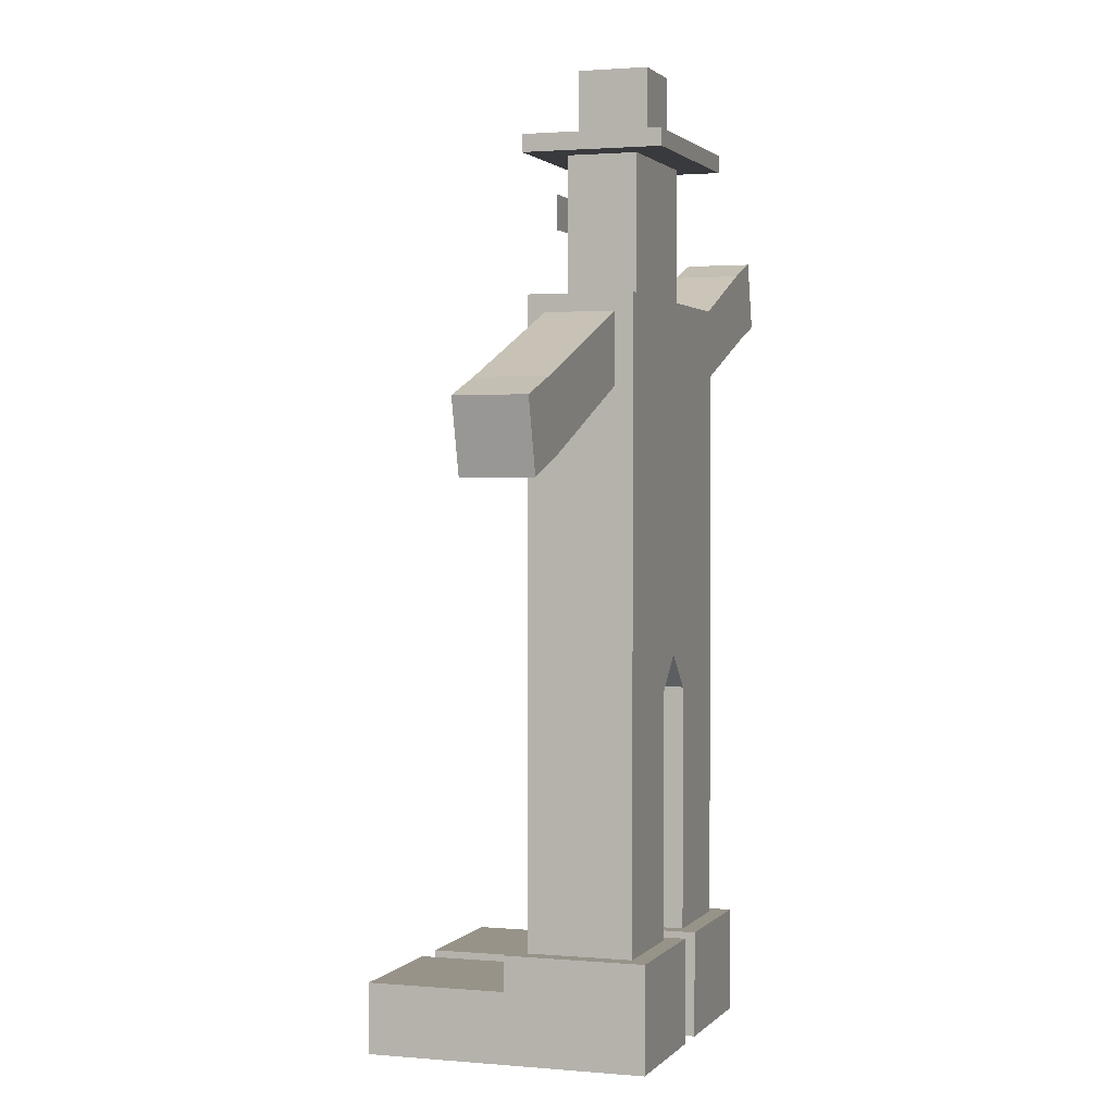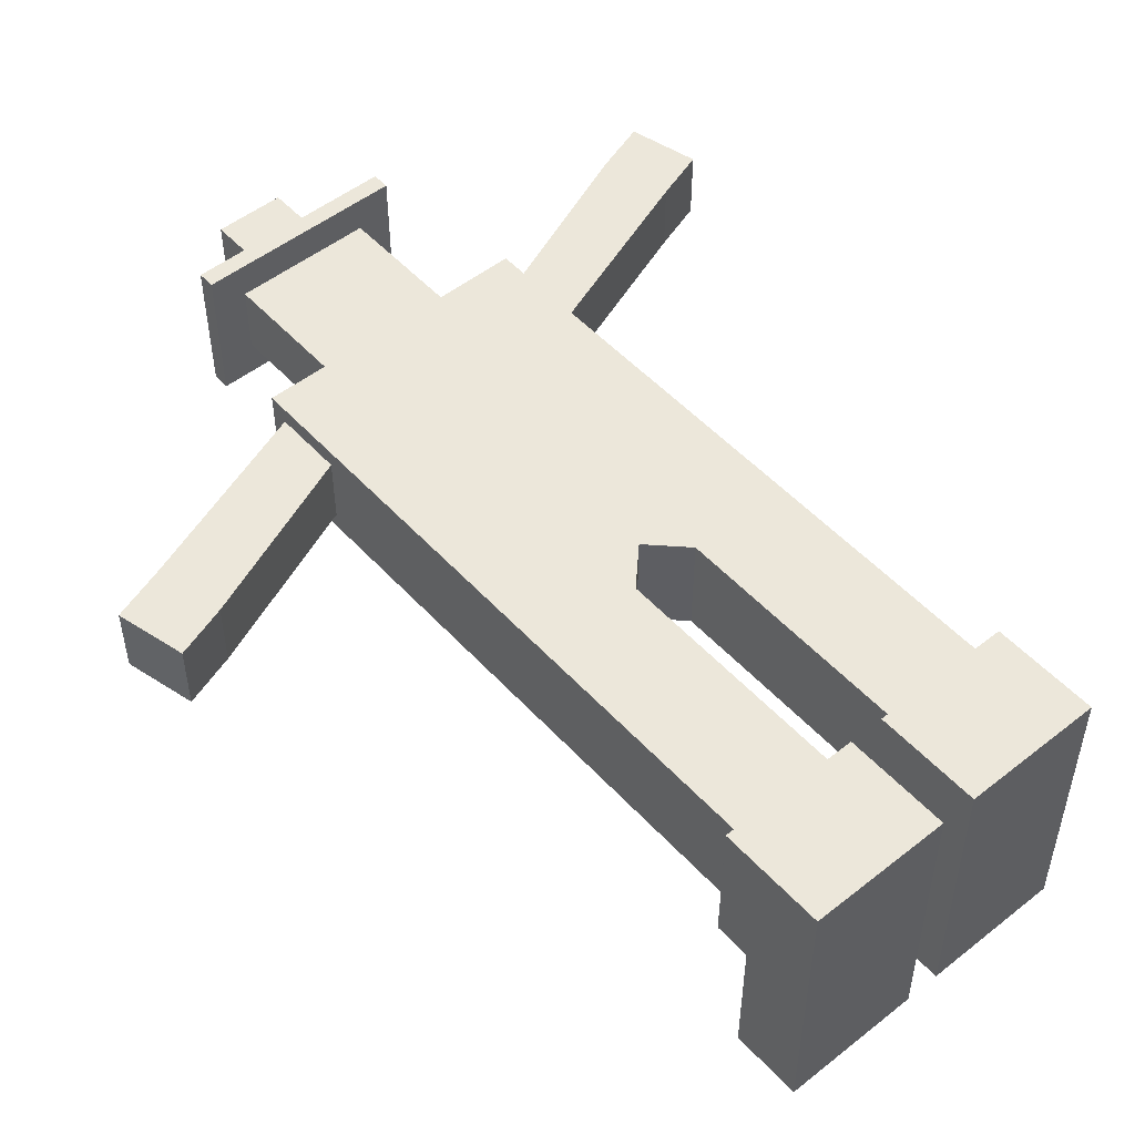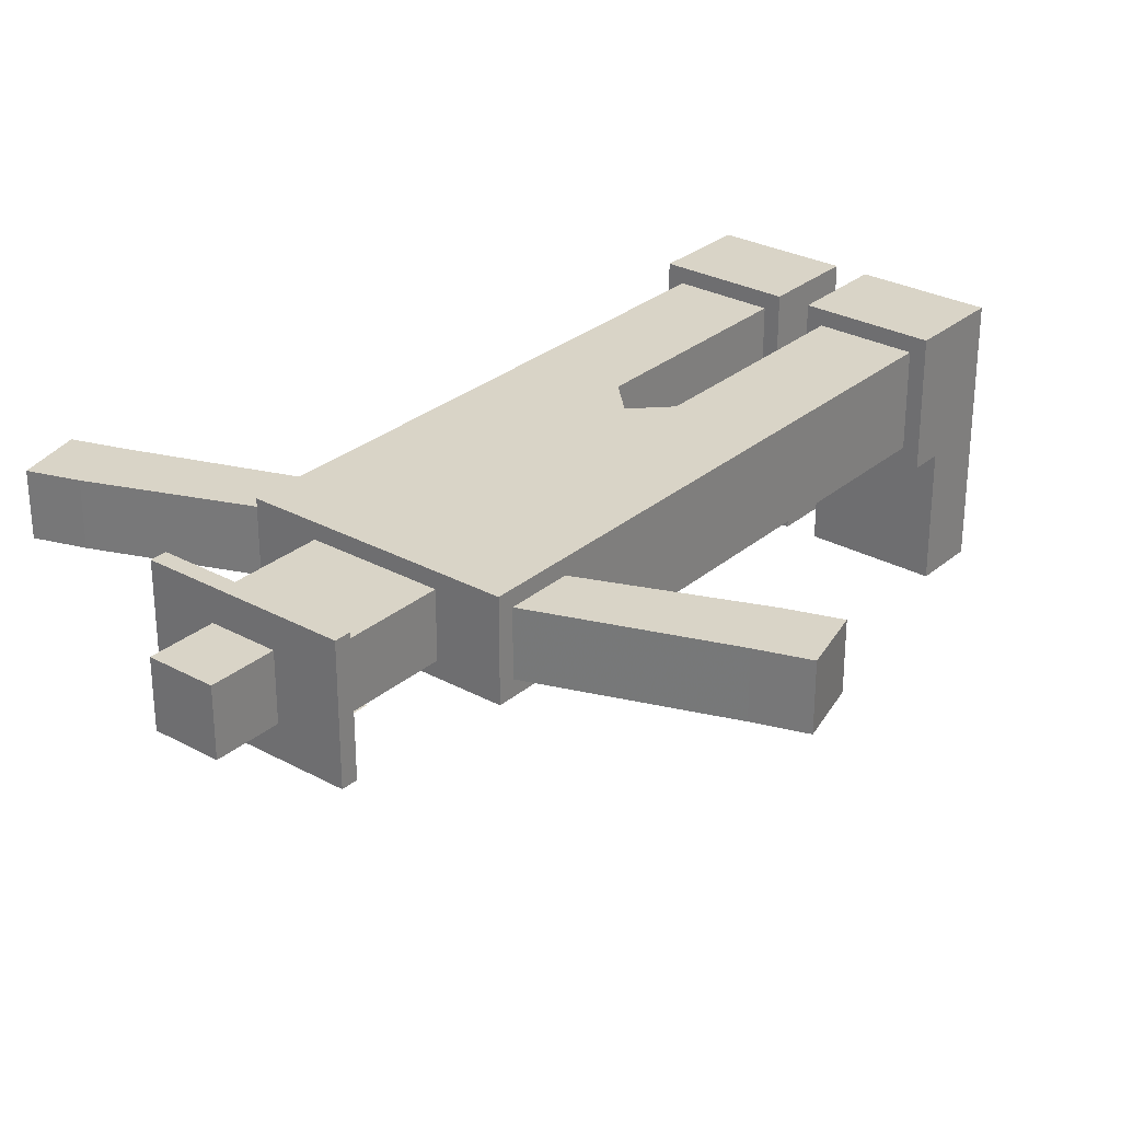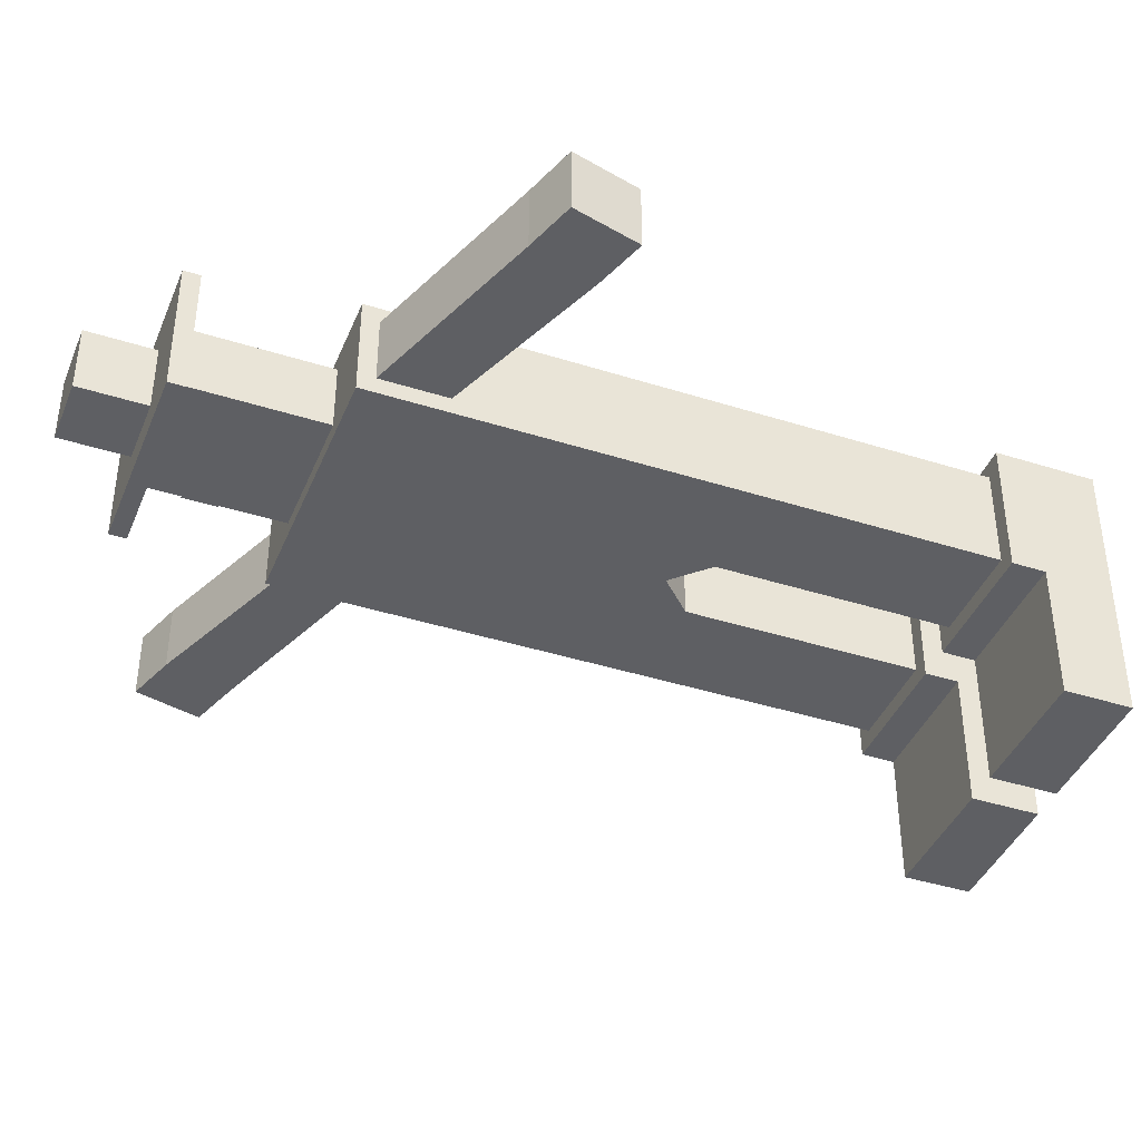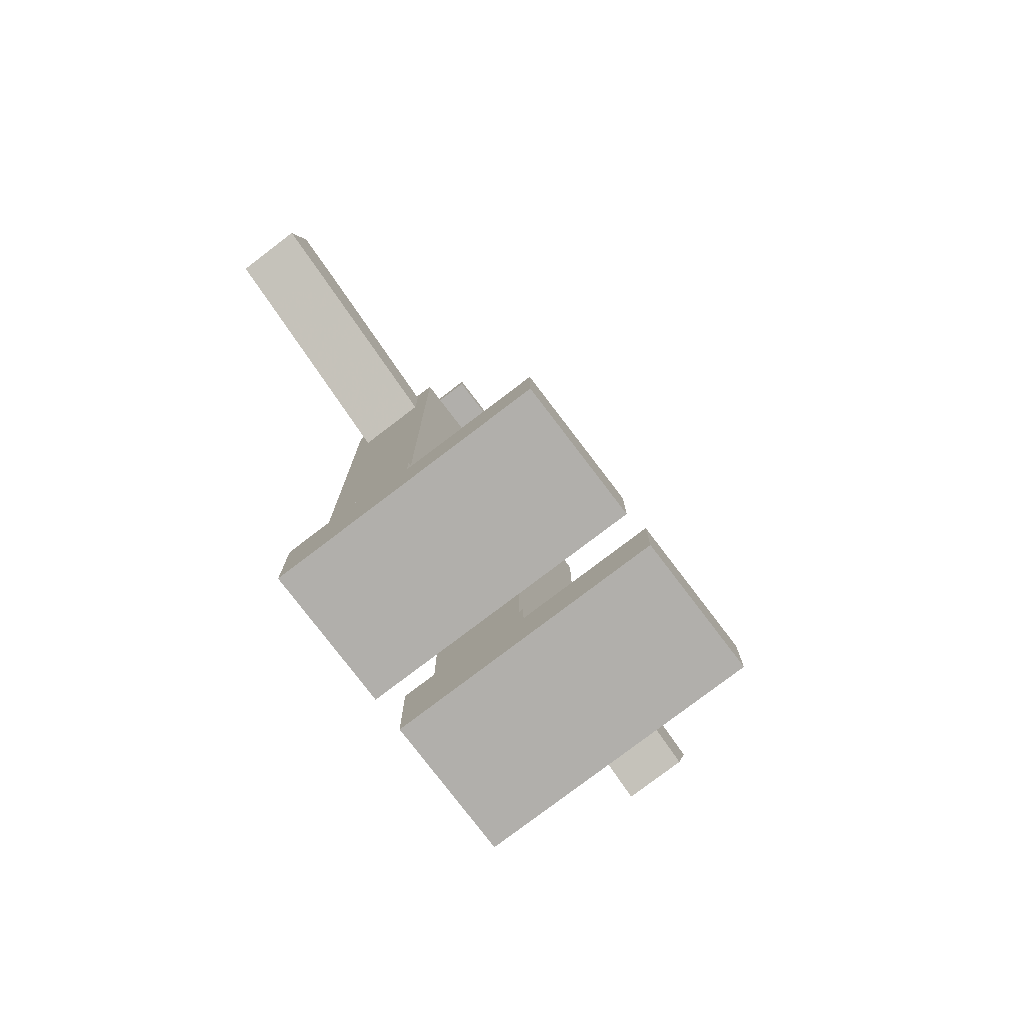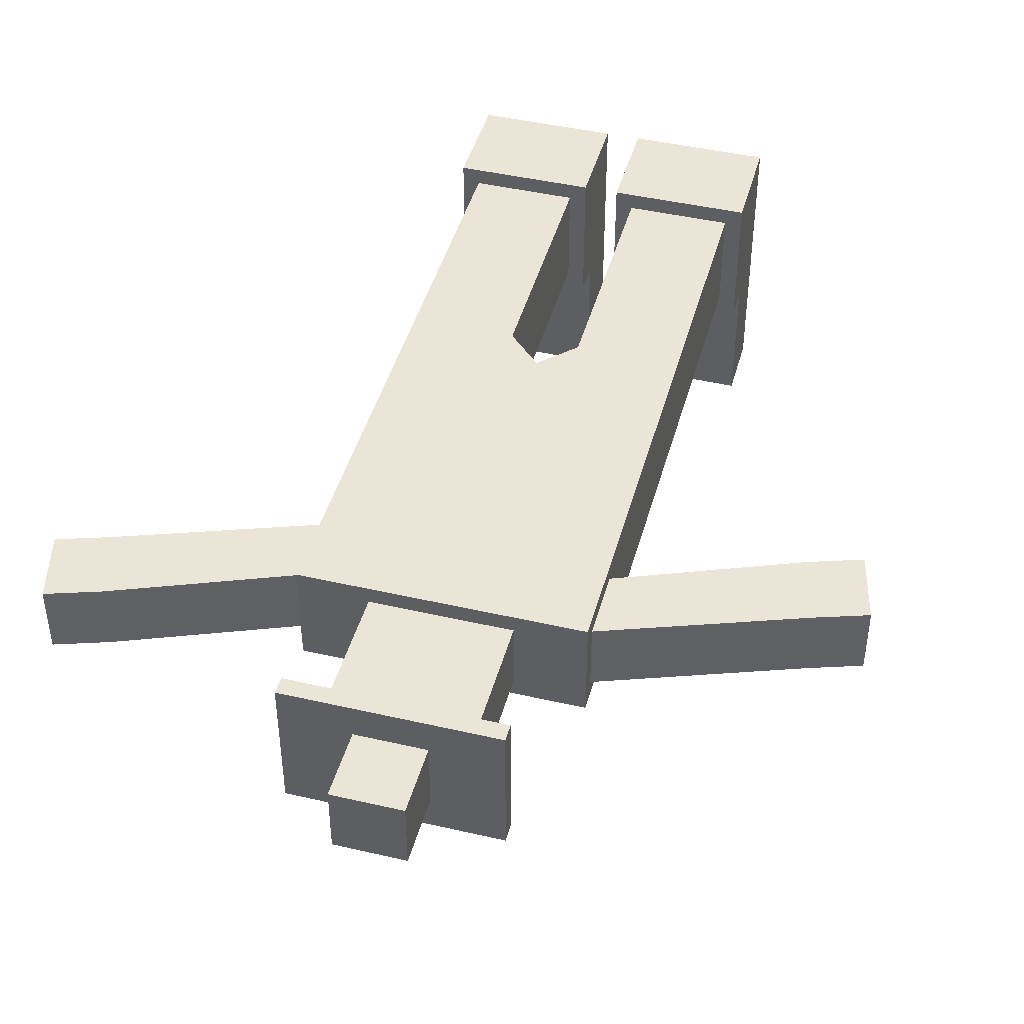
<metadata>
{"format":"obj","ext":"obj","renderer":"f3d","projection":"perspective","resolution":1024,"background":"white","views":[{"elev":1.6,"azim":-71.3,"up":"+Y"},{"elev":51.0,"azim":-40.7,"up":"+Z"},{"elev":28.8,"azim":-141.0,"up":"+Z"},{"elev":-40.9,"azim":-111.2,"up":"+Z"},{"elev":-78.2,"azim":127.3,"up":"+Y"},{"elev":44.4,"azim":-164.9,"up":"+Z"}]}
</metadata>
<code>
v -0.01562 0 0.0625
v -0.1406 0 0.0625
v 0.01562 0 0.0625
v 0.1406 0 0.0625
v 0.1406 0 -0.1875
v 0.01562 0 -0.1875
v -0.01562 0 -0.1875
v -0.1406 0 -0.1875
v -0.01562 0.09375 0.0625
v -0.1406 0.09375 0.0625
v 0.01562 0.09375 0.0625
v 0.1406 0.09375 0.0625
v 0.1406 0.09375 -0.0625
v 0.01562 0.09375 -0.0625
v -0.01562 0.09375 -0.0625
v -0.1406 0.09375 -0.0625
v -0.1406 0.0625 -0.0625
v -0.01562 0.0625 -0.0625
v 0.01562 0.0625 -0.0625
v 0.1406 0.0625 -0.0625
v 0.1406 0.0625 -0.1875
v 0.01562 0.0625 -0.1875
v -0.01562 0.0625 -0.1875
v -0.1406 0.0625 -0.1875
v -0.125 0.09375 0.04688
v -0.125 0.09375 -0.04688
v -0.03125 0.09375 -0.04688
v -0.03125 0.09375 0.04688
v 0.03125 0.09375 0.04688
v 0.125 0.09375 0.04688
v 0.125 0.09375 -0.04688
v 0.03125 0.09375 -0.04688
v -0.03125 0.3125 0.04688
v -0.125 0.375 0.04688
v -0.125 0.375 -0.04688
v -0.03125 0.3125 -0.04688
v 0.03125 0.3125 0.04688
v 0.03125 0.3125 -0.04688
v 0.125 0.375 0.04688
v 0.125 0.375 -0.04688
v 0 0.3438 0.04688
v 0 0.3438 -0.04688
v -0.125 0.4062 0.04688
v -0.125 0.4062 -0.04688
v 0.125 0.4062 -0.04688
v 0.125 0.4062 0.04688
v 0.125 0.6562 0.04688
v -0.125 0.6562 0.04688
v -0.125 0.6562 -0.04688
v 0.125 0.6562 -0.04688
v -0.125 0.6406 0.03125
v -0.125 0.6406 -0.03125
v 0.125 0.6406 0.03125
v 0.125 0.6406 -0.03125
v -0.125 0.5781 0.03125
v 0.125 0.5781 0.03125
v 0.125 0.5781 -0.03125
v -0.125 0.5781 -0.03125
v -0.0625 0.6562 -0.03125
v 0.0625 0.6562 -0.03125
v 0.0625 0.6562 0.03125
v -0.0625 0.6562 0.03125
v -0.0625 0.7812 -0.03125
v -0.0625 0.7812 0.03125
v 0.0625 0.7812 0.03125
v 0.0625 0.7812 -0.03125
v -0.09375 0.7812 0.0625
v -0.09375 0.7812 -0.0625
v 0.09375 0.7812 -0.0625
v 0.09375 0.7812 0.0625
v -0.09375 0.7969 0.0625
v -0.09375 0.7969 -0.0625
v 0.09375 0.7969 -0.0625
v 0.09375 0.7969 0.0625
v 0.03125 0.7969 -0.03125
v 0.03125 0.7969 0.03125
v -0.03125 0.7969 0.03125
v -0.03125 0.7969 -0.03125
v -0.03125 0.8594 0.03125
v 0.03125 0.8594 0.03125
v 0.03125 0.8594 -0.03125
v -0.03125 0.8594 -0.03125
v -0.01562 0.75 -0.04688
v -0.04688 0.75 -0.04688
v -0.04688 0.7188 -0.04688
v -0.01562 0.7188 -0.04688
v 0.01562 0.7188 -0.04688
v 0.01562 0.75 -0.04688
v 0.04688 0.75 -0.04688
v 0.04688 0.7188 -0.04688
v 0.2812 0.7031 0.03125
v 0.3281 0.7188 0.03125
v 0.3438 0.6562 0.03125
v 0.2969 0.6406 -0.03125
v 0.3281 0.7188 -0.03125
v 0.3438 0.6562 -0.03125
v 0.2969 0.6406 0.03125
v 0.2812 0.7031 -0.03125
v -0.3438 0.5625 -0.03125
v -0.3281 0.5 -0.03125
v -0.2969 0.5781 -0.03125
v -0.2812 0.5156 -0.03125
v -0.2969 0.5781 0.03125
v -0.2812 0.5156 0.03125
v -0.3281 0.5 0.03125
v -0.3438 0.5625 0.03125
o sm1:255,255,255,255
f 105 104 106
f 106 104 103
f 101 106 103
f 99 106 101
f 102 99 101
f 100 99 102
f 105 99 100
f 106 99 105
f 95 92 93
f 96 95 93
f 97 93 91
f 91 93 92
f 91 92 95
f 91 95 98
f 98 95 96
f 98 96 94
f 62 61 64
f 64 61 65
f 65 61 66
f 66 61 60
f 63 66 60
f 59 63 60
f 62 63 59
f 64 63 62
f 97 94 96
f 93 97 96
f 105 102 104
f 100 102 105
o sm1:0,255,0,255
f 33 34 28
f 28 34 25
f 26 25 34
f 35 26 34
f 26 35 36
f 26 36 27
f 27 36 33
f 27 33 28
f 39 37 29
f 30 39 29
f 39 30 40
f 40 30 31
f 40 31 32
f 40 32 38
f 38 32 29
f 38 29 37
f 33 41 34
f 39 41 37
f 42 40 38
f 35 42 36
f 33 36 42
f 41 33 42
f 37 41 42
f 38 37 42
f 42 35 40
f 39 34 41
f 47 48 46
f 46 48 43
f 45 54 57
f 56 45 57
f 50 44 49
f 45 44 50
f 47 46 56
f 46 45 56
f 50 47 53
f 54 50 53
f 45 50 54
f 53 47 56
f 104 102 55
f 103 104 55
f 51 55 43
f 102 58 55
f 49 52 48
f 48 52 51
f 48 51 43
f 51 103 55
f 55 58 43
f 101 103 51
f 101 51 52
f 101 52 102
f 102 52 58
f 43 58 44
f 49 58 52
f 44 58 49
f 91 53 56
f 91 56 97
f 97 56 57
f 97 57 94
f 54 94 57
f 98 94 54
f 98 54 53
f 91 98 53
f 48 62 59
f 48 59 49
f 60 49 59
f 50 49 60
f 50 60 61
f 50 61 47
f 62 47 61
f 48 47 62
o sm2:0,0,255,255
f 7 2 8
f 1 2 7
f 5 3 6
f 4 3 5
f 2 1 10
f 10 1 9
f 15 9 1
f 18 15 1
f 7 18 1
f 23 18 7
f 8 23 7
f 24 23 8
f 2 24 8
f 17 24 2
f 17 2 16
f 16 2 10
f 28 25 10
f 9 28 10
f 16 15 17
f 17 15 18
f 17 18 24
f 24 18 23
f 6 3 11
f 6 11 19
f 22 6 19
f 14 19 11
f 12 11 3
f 12 3 4
f 13 12 4
f 20 13 4
f 5 20 4
f 21 20 5
f 21 5 6
f 21 6 22
f 21 22 20
f 20 22 19
f 20 19 13
f 13 19 14
f 16 10 25
f 26 16 25
f 15 16 26
f 27 15 26
f 9 15 27
f 28 9 27
f 29 11 12
f 29 12 30
f 11 32 14
f 29 32 11
f 13 32 31
f 14 32 13
f 30 12 13
f 30 13 31
o sm3:255,235,4,255
f 34 39 46
f 43 34 46
f 34 43 44
f 34 44 35
f 35 44 45
f 35 45 40
f 39 40 45
f 46 39 45
o sm4:0,255,255,255
f 67 64 70
f 70 64 65
f 70 65 69
f 69 65 66
f 69 66 68
f 68 66 63
f 68 63 67
f 67 63 64
f 68 67 71
f 72 68 71
f 69 68 72
f 73 69 72
f 70 69 73
f 74 70 73
f 70 74 67
f 67 74 71
f 71 74 77
f 76 77 74
f 73 76 74
f 75 76 73
f 72 75 73
f 78 75 72
f 71 78 72
f 77 78 71
f 82 78 77
f 79 82 77
f 79 77 76
f 79 76 80
f 75 80 76
f 81 80 75
f 81 75 78
f 81 78 82
f 81 82 79
f 81 79 80
o sm5:255,127,0,255
f 90 87 89
f 89 87 88
f 83 86 85
f 83 85 84

</code>
